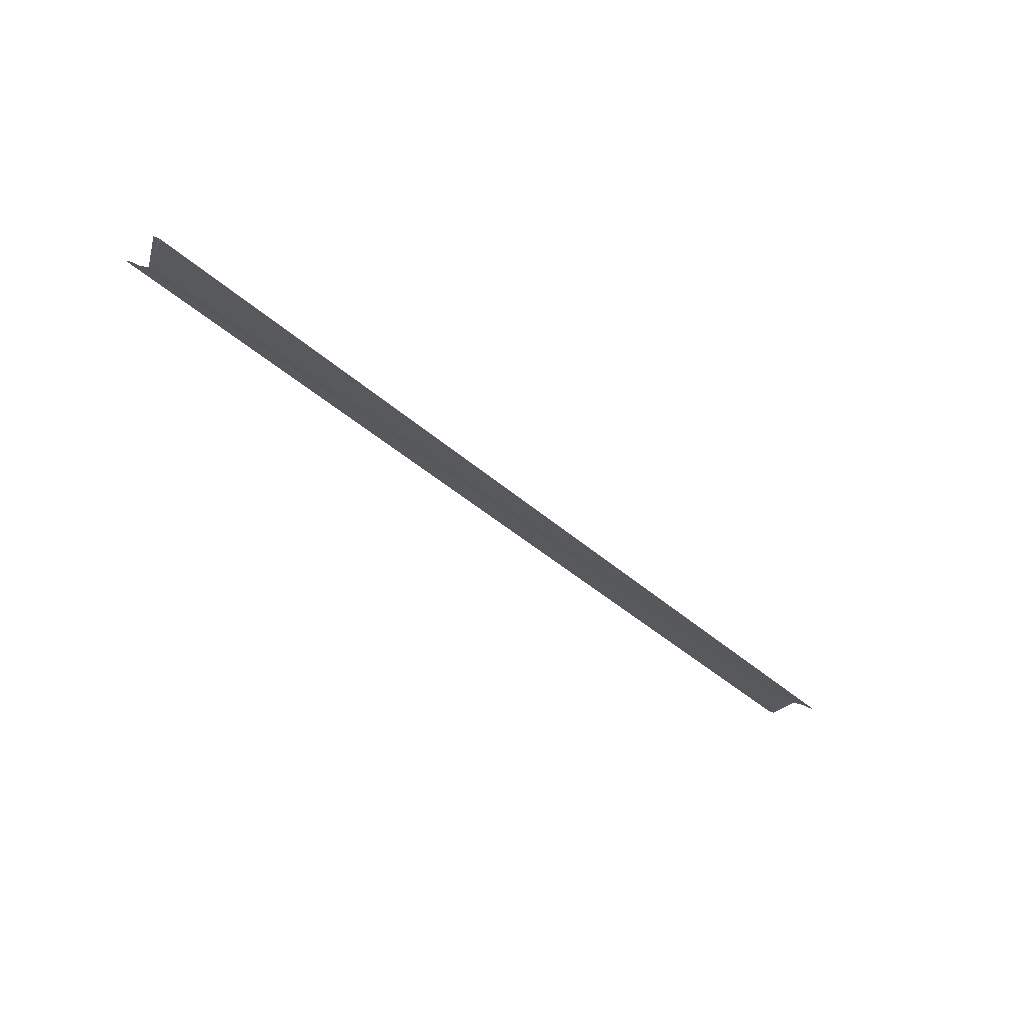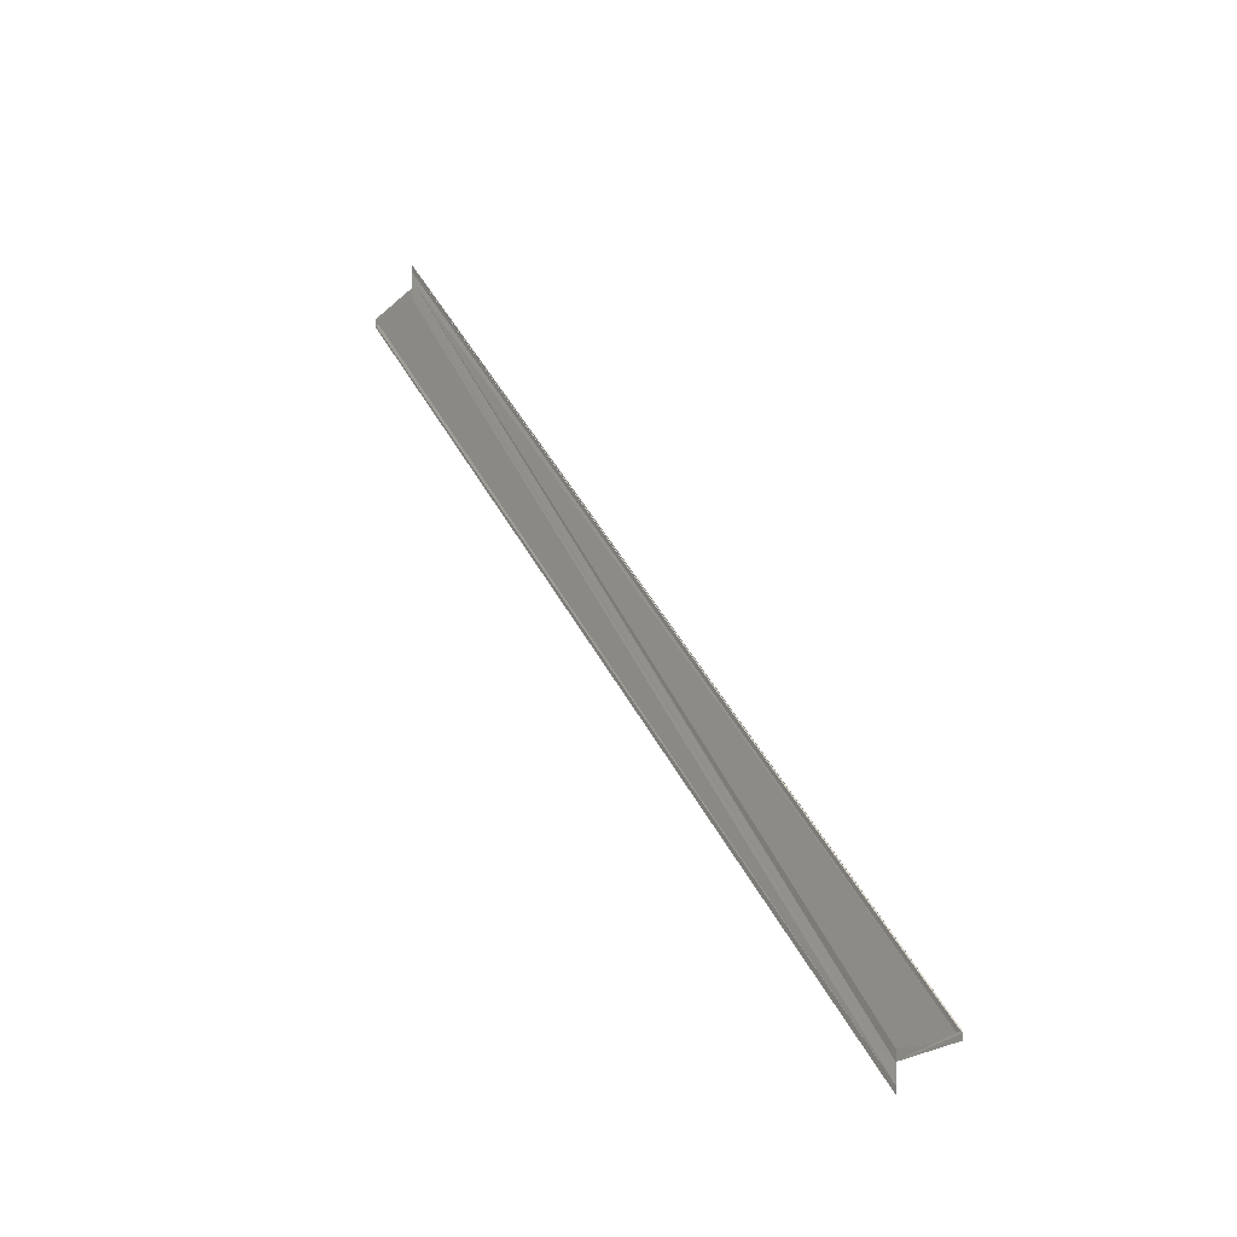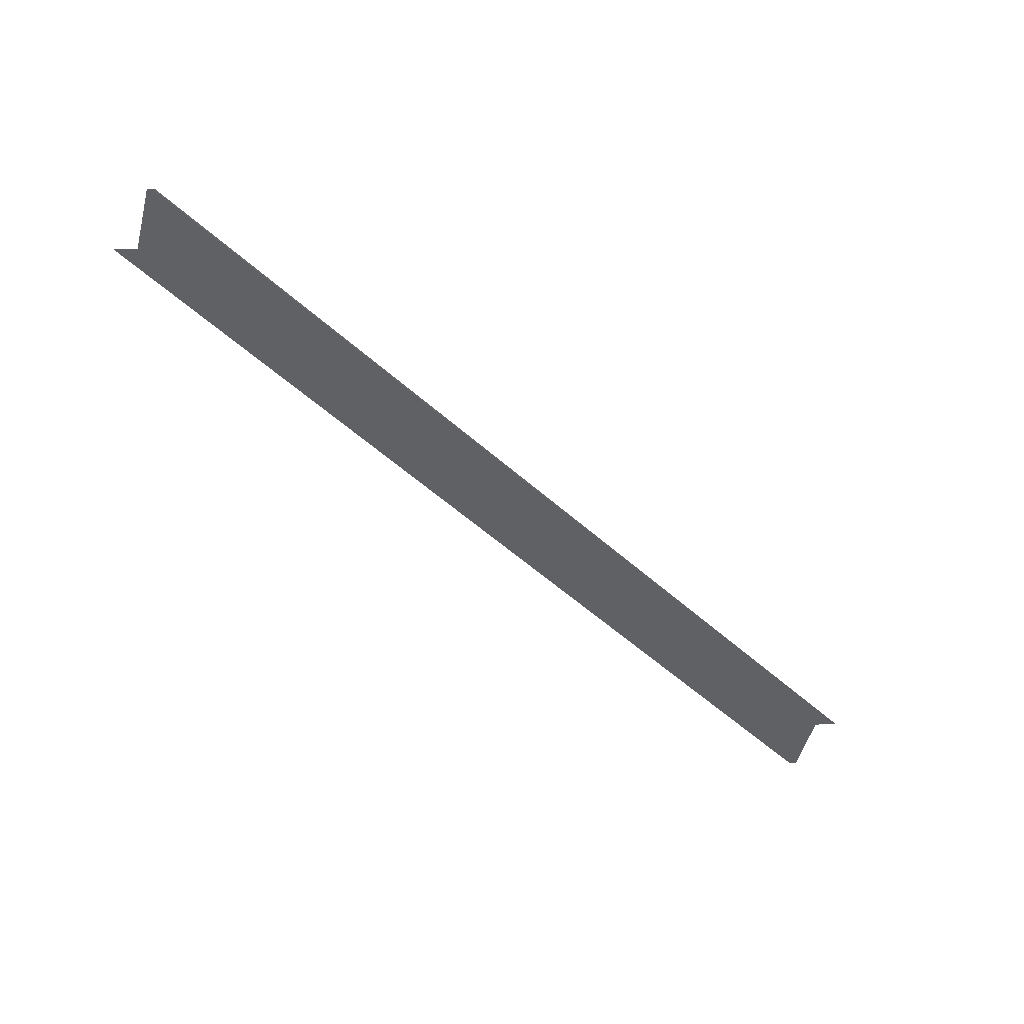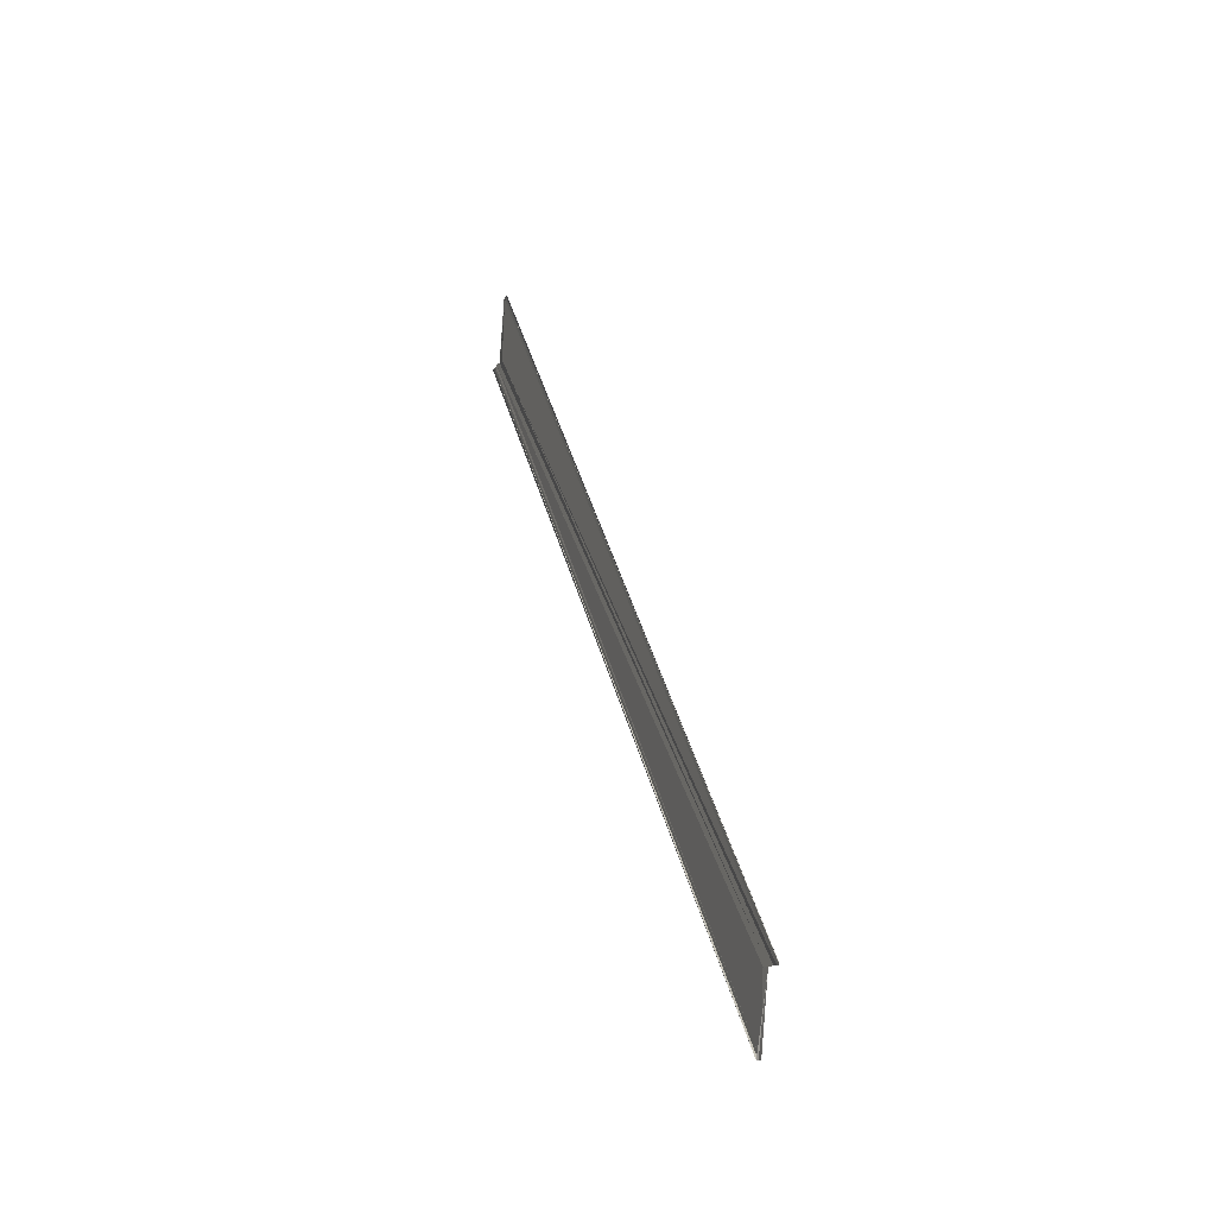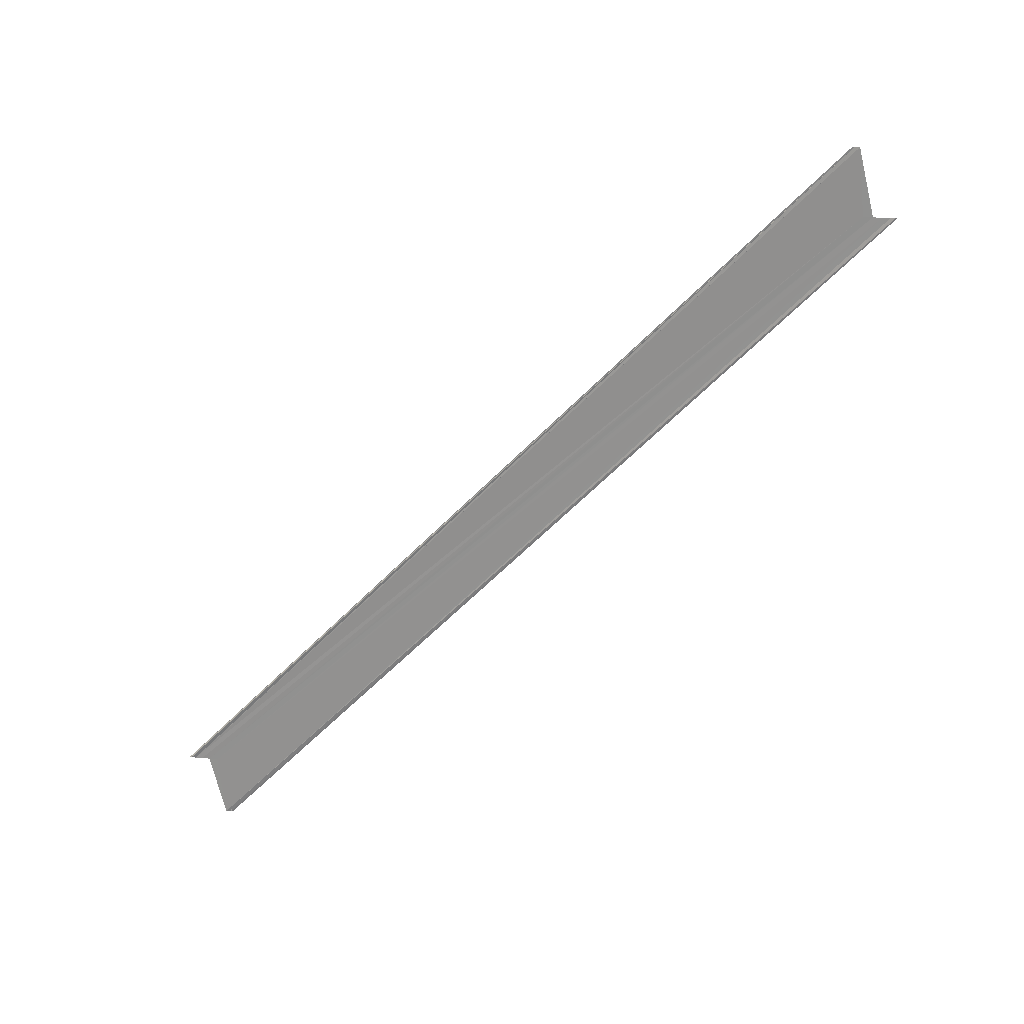
<metadata>
{"format":"obj","ext":"obj","renderer":"f3d","projection":"perspective","resolution":1024,"background":"white","views":[{"elev":69.0,"azim":-71.2,"up":"+Y"},{"elev":-7.6,"azim":143.7,"up":"+Z"},{"elev":41.2,"azim":-90.7,"up":"+Y"},{"elev":-11.7,"azim":-19.0,"up":"+Y"},{"elev":22.2,"azim":100.8,"up":"+Y"}]}
</metadata>
<code>
o 25863
v 2250 1882 14.31
v 2250 1882 14.31
v 2250 1882 14.2
v 2250 1882 14.31
v 2250 1882 14.2
v 2250 1882 14.31
v 2250 1882 14.31
v 2250 1882 14.31
v 2250 1882 14.31
v 2250 1882 14.2
v 2250 1882 14.31
v 2250 1882 14.31
v 2250 1882 14.31
v 2250 1882 14.31
v 2250 1882 14.2
v 2250 1882 14.31
v 2250 1882 14.31
v 2250 1882 14.31
v 2250 1882 14.31
v 2250 1882 14.31
v 2250 1882 14.2
v 2250 1882 14.31
v 2250 1882 14.2
v 2250 1882 14.31
v 2250 1882 14.31
v 2250 1882 14.2
v 2250 1882 14.21
v 2250 1882 14.21
v 2250 1882 14.31
v 2250 1882 14.21
v 2250 1882 14.31
v 2250 1882 14.31
v 2250 1882 14.31
v 2250 1882 14.21
v 2250 1882 14.31
v 2250 1882 14.21
v 2250 1882 14.2
v 2250 1882 14.21
v 2250 1882 14.2
v 2250 1882 14.21
v 2250 1882 14.21
v 2250 1882 14.21
v 2250 1882 14.21
v 2250 1882 14.31
v 2250 1882 14.21
v 2250 1882 14.21
v 2250 1882 14.21
v 2250 1882 14.31
v 2250 1882 14.21
v 2250 1882 14.31
v 2250 1882 14.31
v 2250 1882 14.31
v 2250 1882 14.31
v 2250 1882 14.31
v 2250 1882 14.31
v 2250 1882 14.2
v 2250 1882 14.2
v 2250 1882 14.31
v 2250 1882 14.31
v 2250 1882 14.31
v 2250 1882 14.2
f 1 2 3
f 4 2 5
f 4 6 5
f 1 6 7
f 1 6 8
f 9 6 10
f 1 11 3
f 1 12 13
f 10 14 15
f 5 14 15
f 1 16 17
f 18 19 17
f 5 20 21
f 3 20 21
f 22 16 23
f 22 24 23
f 23 25 26
f 3 27 28
f 3 29 28
f 30 29 28
f 31 11 30
f 31 32 30
f 33 32 34
f 30 35 36
f 34 35 36
f 37 38 34
f 39 38 40
f 37 41 42
f 43 44 42
f 45 44 42
f 37 46 45
f 37 47 45
f 45 48 49
f 50 51 45
f 50 52 45
f 53 52 43
f 53 54 43
f 43 55 56
f 57 55 56
f 58 54 57
f 58 24 57
f 54 59 60
f 57 60 61
f 23 60 61

</code>
